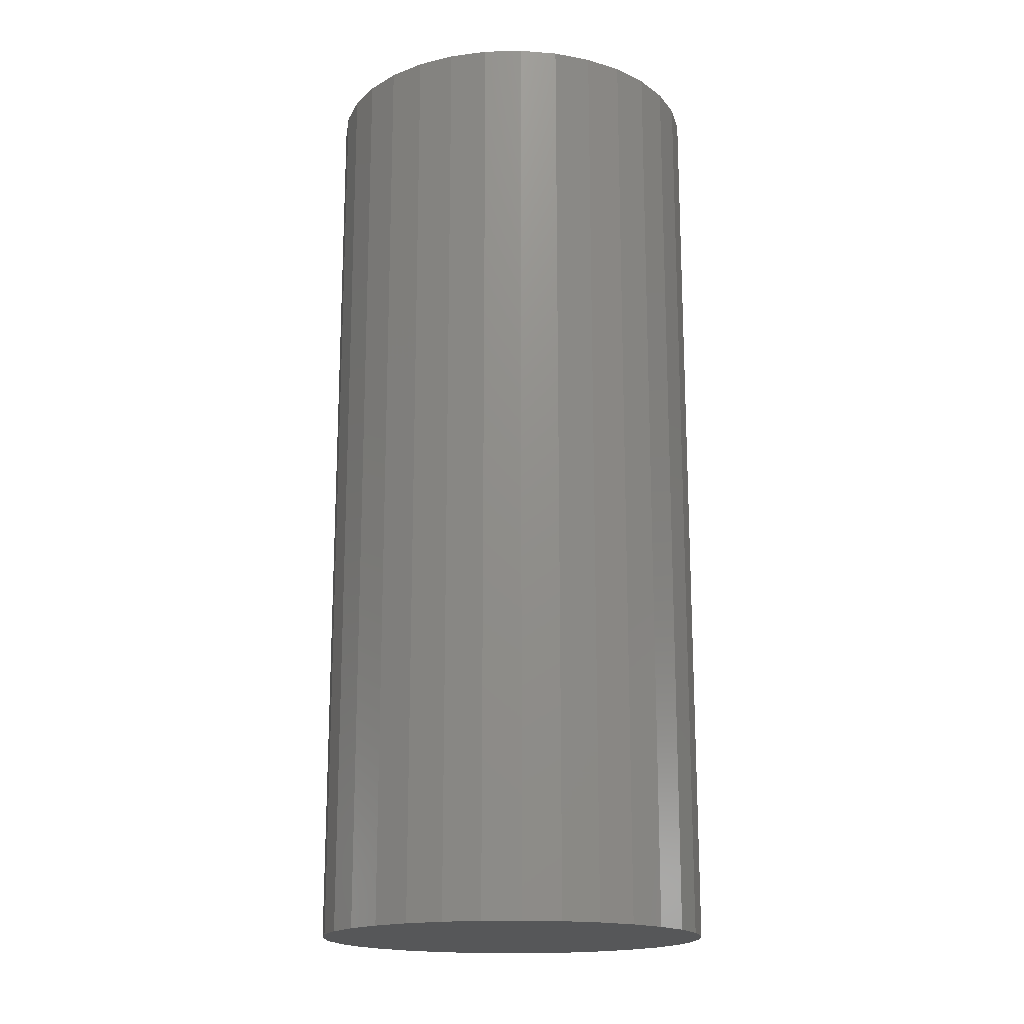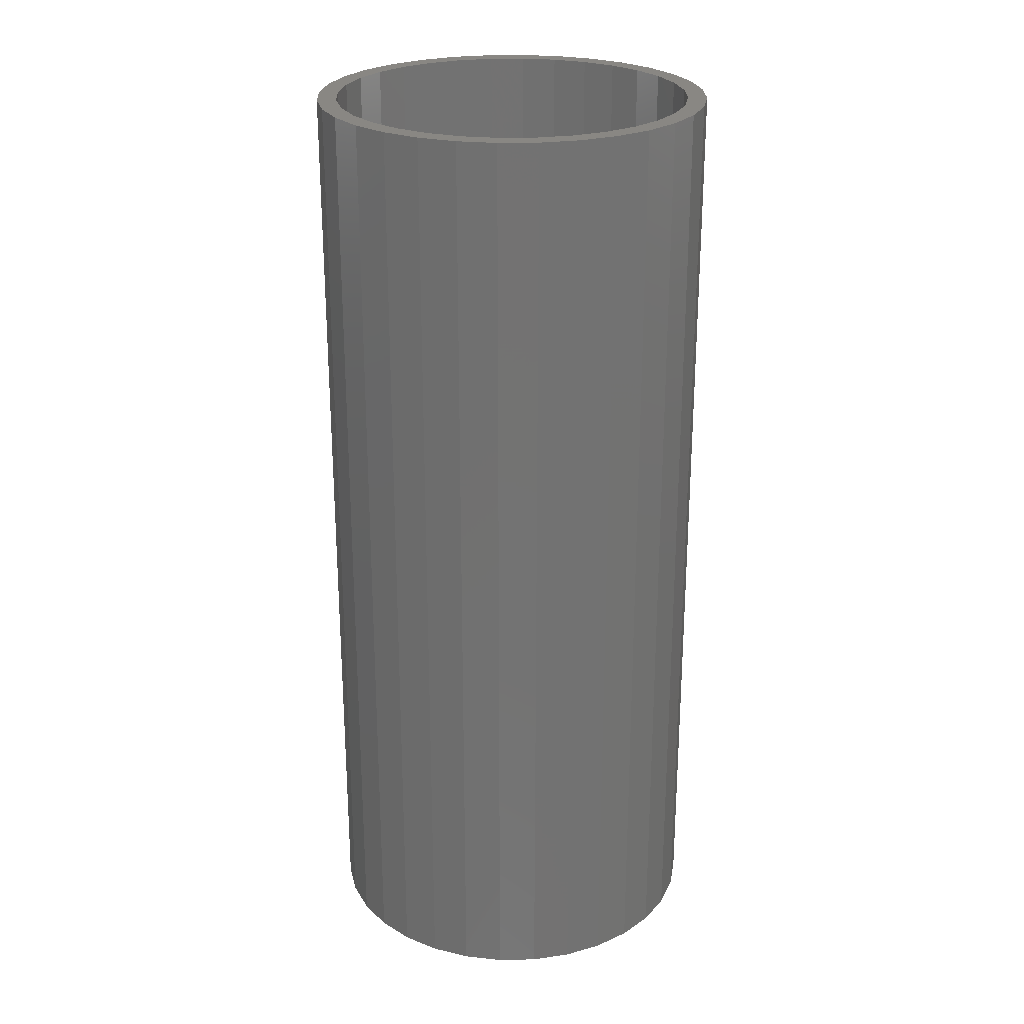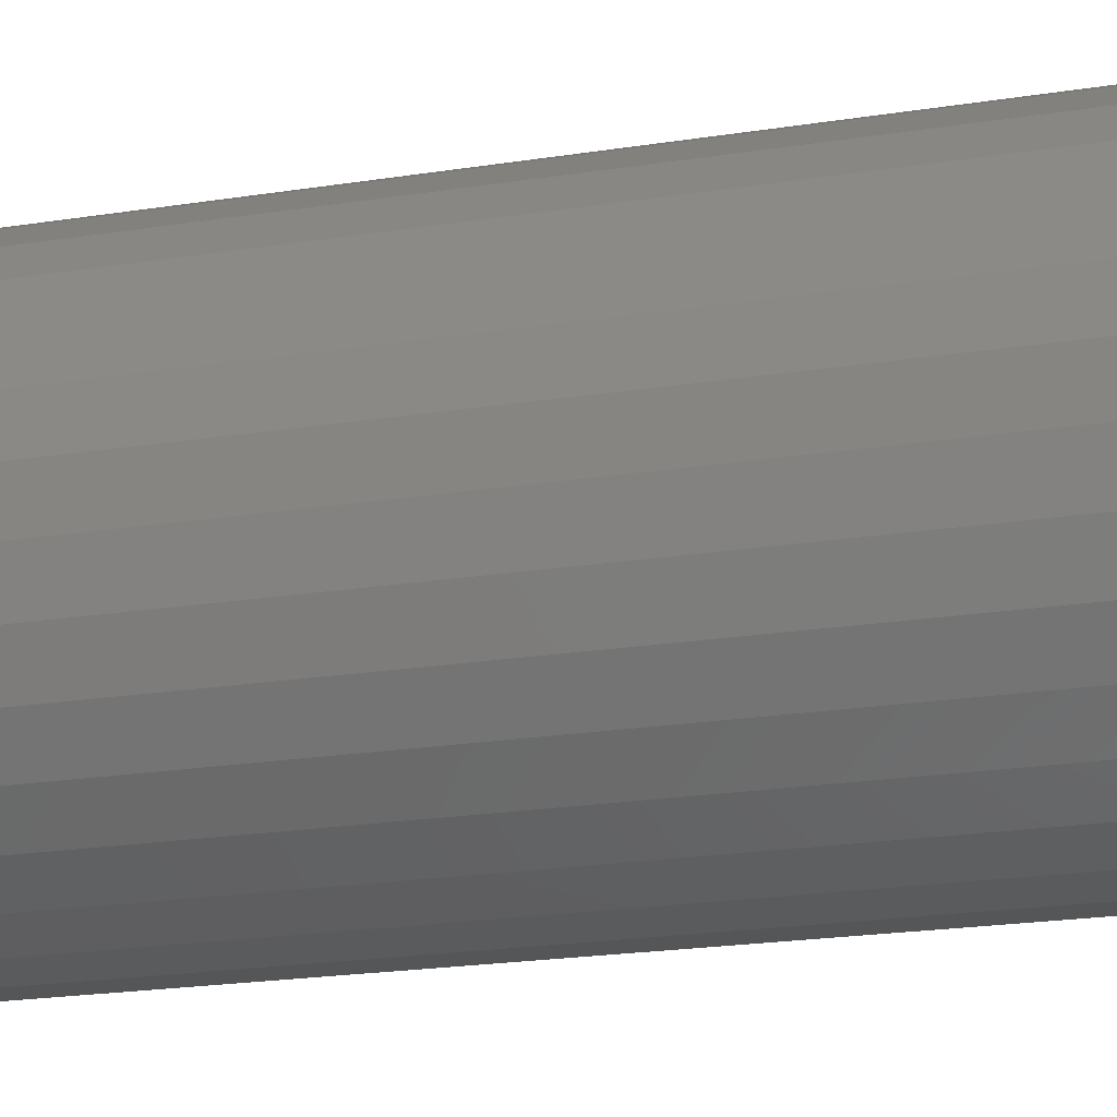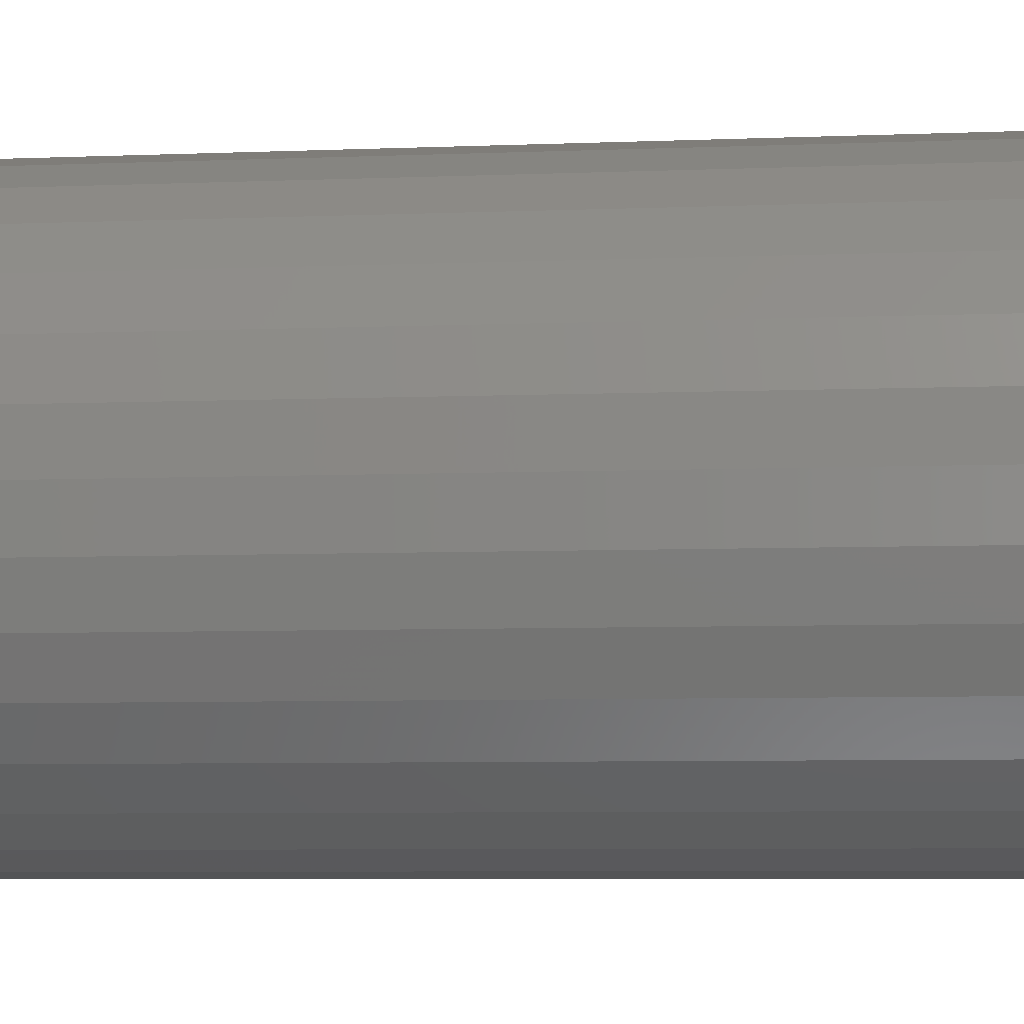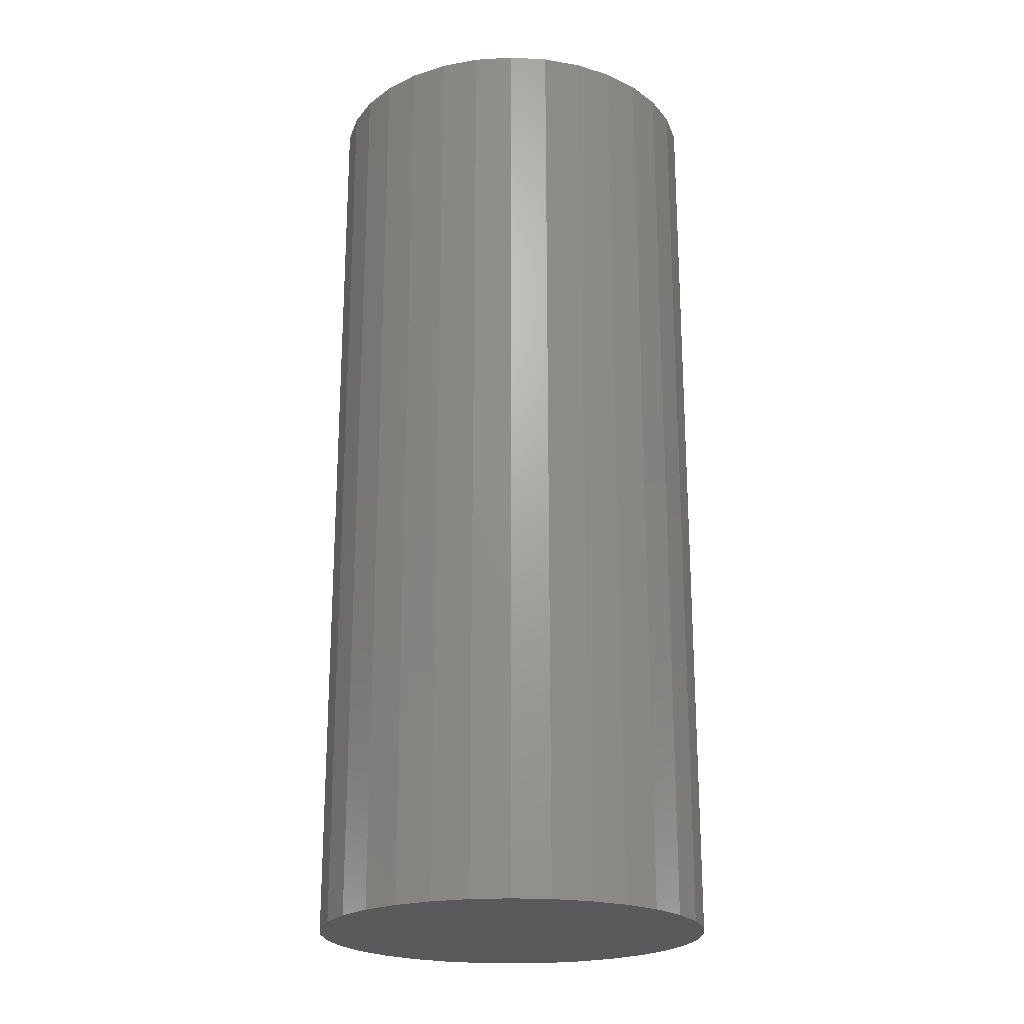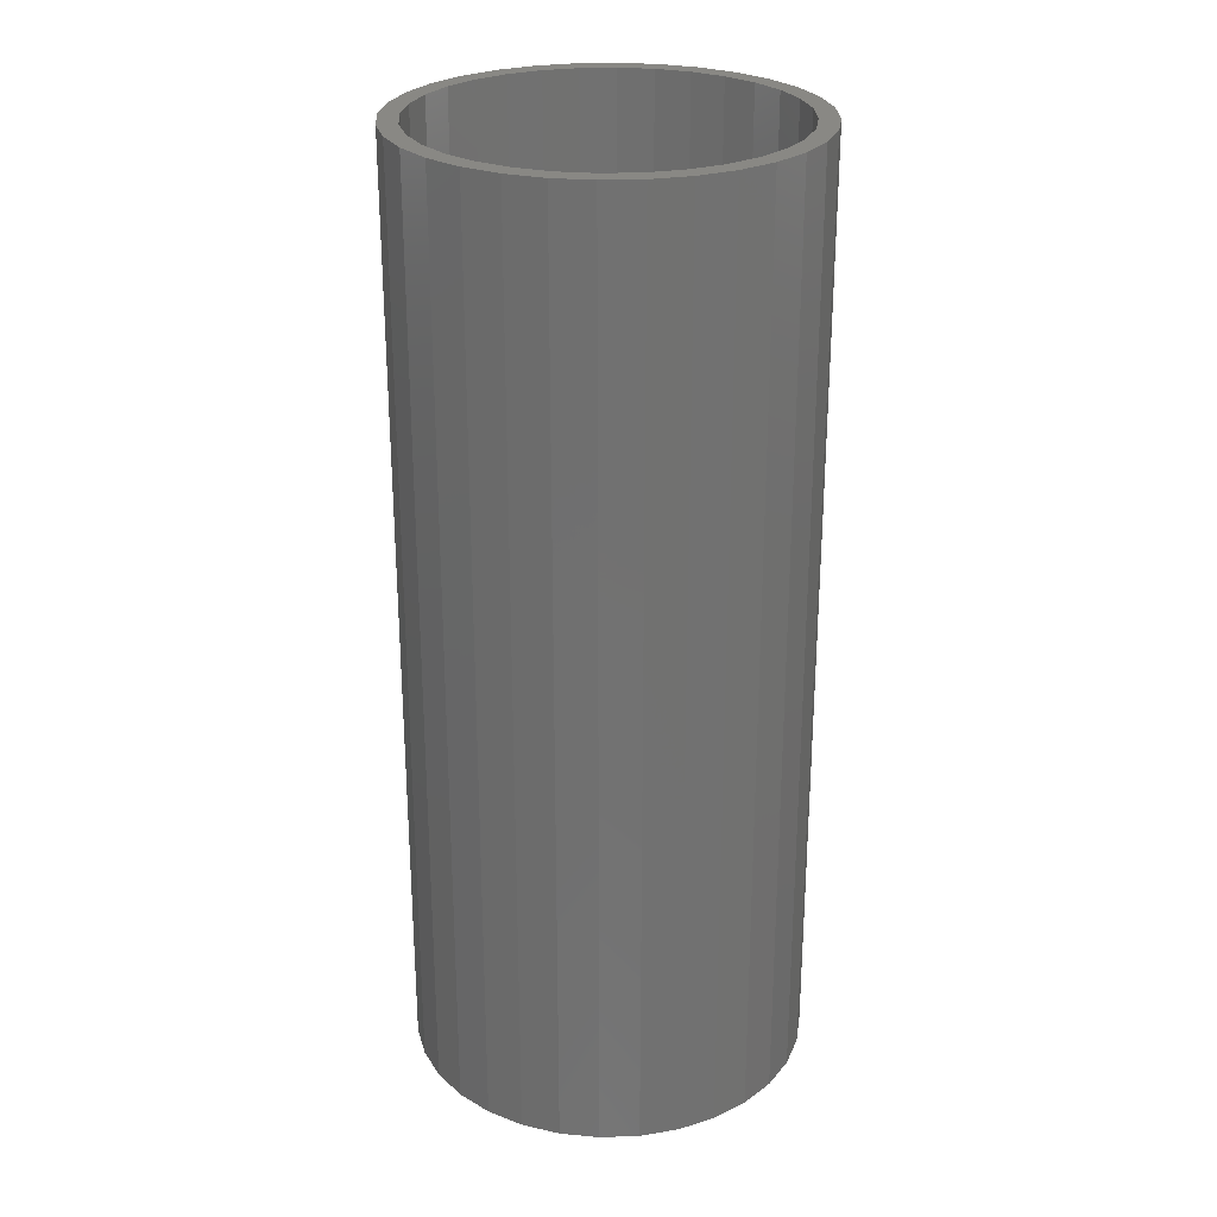
<metadata>
{"format":"stl","ext":"stl","renderer":"f3d","projection":"perspective","resolution":1024,"background":"white","views":[{"elev":-17.6,"azim":-149.0,"up":"+Y"},{"elev":25.2,"azim":172.7,"up":"+Y"},{"elev":-20.5,"azim":106.3,"up":"+Z"},{"elev":-5.6,"azim":98.1,"up":"+Z"},{"elev":-22.1,"azim":135.4,"up":"+Y"},{"elev":26.6,"azim":148.8,"up":"+Y"}]}
</metadata>
<code>
# stl→obj: 128 verts, 252 faces
v -0.05884 0.75 0.3136
v 0.003536 0.75 0.3197
v 0.003536 0.75 0.2885
v -0.1188 0.75 0.2954
v -0.05274 0.75 0.2829
v -0.1741 0.75 0.2659
v -0.1069 0.75 0.2665
v -0.1567 0.75 0.2399
v -0.2226 0.75 0.2261
v -0.1069 0.75 -0.2665
v -0.1741 0.75 -0.2659
v -0.1567 0.75 -0.2399
v 0.003536 0.75 -0.3197
v -0.05884 0.75 -0.3136
v 0.003536 0.75 -0.2885
v 0.06591 0.75 0.3136
v 0.1259 0.75 0.2954
v 0.05982 0.75 0.2829
v 0.1139 0.75 0.2665
v 0.1638 0.75 -0.2399
v 0.2296 0.75 -0.2261
v 0.1812 0.75 -0.2659
v 0.1139 0.75 -0.2665
v 0.05982 0.75 -0.2829
v 0.1259 0.75 -0.2954
v 0.06591 0.75 -0.3136
v -0.1188 0.75 -0.2954
v -0.05274 0.75 -0.2829
v -0.2005 0.75 0.204
v -0.2363 0.75 0.1603
v -0.2623 0.75 0.1776
v -0.263 0.75 0.1104
v -0.2919 0.75 0.1224
v -0.2794 0.75 0.05628
v -0.3101 0.75 0.06238
v -0.285 0.75 1.029e-16
v -0.3162 0.75 1.163e-16
v -0.2794 0.75 -0.05628
v -0.3101 0.75 -0.06238
v -0.263 0.75 -0.1104
v -0.2919 0.75 -0.1224
v -0.2363 0.75 -0.1603
v -0.2623 0.75 -0.1776
v -0.2005 0.75 -0.204
v -0.2226 0.75 -0.2261
v 0.2075 0.75 -0.204
v 0.2434 0.75 -0.1603
v 0.2694 0.75 -0.1776
v 0.2701 0.75 -0.1104
v 0.2989 0.75 -0.1224
v 0.2865 0.75 -0.05628
v 0.3171 0.75 -0.06238
v 0.292 0.75 -1.091e-16
v 0.3233 0.75 -1.97e-16
v 0.2865 0.75 0.05628
v 0.3171 0.75 0.06238
v 0.2701 0.75 0.1104
v 0.2989 0.75 0.1224
v 0.2434 0.75 0.1603
v 0.2694 0.75 0.1776
v 0.2075 0.75 0.204
v 0.2296 0.75 0.2261
v 0.1638 0.75 0.2399
v 0.1812 0.75 0.2659
v 0.05982 -0.7344 -0.2829
v 0.1139 -0.7344 -0.2665
v 0.1638 -0.7344 -0.2399
v 0.2075 -0.7344 -0.204
v 0.2434 -0.7344 -0.1603
v 0.2701 -0.7344 -0.1104
v 0.2865 -0.7344 -0.05628
v 0.292 -0.7344 -3.653e-16
v 0.003536 -0.7344 -0.2885
v -0.05274 -0.7344 -0.2829
v -0.1069 -0.7344 -0.2665
v -0.1567 -0.7344 -0.2399
v -0.2005 -0.7344 -0.204
v -0.2363 -0.7344 -0.1603
v -0.263 -0.7344 -0.1104
v -0.2794 -0.7344 -0.05628
v -0.285 -0.7344 1.029e-16
v -0.05274 -0.7344 0.2829
v -0.1069 -0.7344 0.2665
v -0.1567 -0.7344 0.2399
v -0.2005 -0.7344 0.204
v -0.2363 -0.7344 0.1603
v -0.263 -0.7344 0.1104
v -0.2794 -0.7344 0.05628
v 0.003536 -0.7344 0.2885
v 0.05982 -0.7344 0.2829
v 0.1139 -0.7344 0.2665
v 0.1638 -0.7344 0.2399
v 0.2075 -0.7344 0.204
v 0.2434 -0.7344 0.1603
v 0.2701 -0.7344 0.1104
v 0.2865 -0.7344 0.05628
v 0.3233 -0.7656 1.653e-16
v 0.3171 -0.7656 -0.06238
v 0.2989 -0.7656 -0.1224
v 0.2694 -0.7656 -0.1776
v 0.2296 -0.7656 -0.2261
v 0.1812 -0.7656 -0.2659
v 0.1259 -0.7656 -0.2954
v 0.06591 -0.7656 -0.3136
v 0.003536 -0.7656 -0.3197
v -0.05884 -0.7656 -0.3136
v -0.1188 -0.7656 -0.2954
v -0.1741 -0.7656 -0.2659
v -0.2226 -0.7656 -0.2261
v -0.2623 -0.7656 -0.1776
v -0.2919 -0.7656 -0.1224
v -0.3101 -0.7656 -0.06238
v -0.3162 -0.7656 1.163e-16
v -0.3101 -0.7656 0.06238
v -0.2919 -0.7656 0.1224
v -0.2623 -0.7656 0.1776
v -0.2226 -0.7656 0.2261
v -0.1741 -0.7656 0.2659
v -0.1188 -0.7656 0.2954
v -0.05884 -0.7656 0.3136
v 0.003536 -0.7656 0.3197
v 0.06591 -0.7656 0.3136
v 0.1259 -0.7656 0.2954
v 0.1812 -0.7656 0.2659
v 0.2296 -0.7656 0.2261
v 0.2694 -0.7656 0.1776
v 0.2989 -0.7656 0.1224
v 0.3171 -0.7656 0.06238
f 1 2 3
f 4 1 3
f 4 3 5
f 5 6 4
f 7 6 5
f 6 7 8
f 8 9 6
f 10 11 12
f 13 14 15
f 3 2 16
f 16 17 3
f 18 3 17
f 19 18 17
f 20 21 22
f 23 20 22
f 24 23 22
f 25 24 22
f 15 24 25
f 15 25 26
f 26 13 15
f 27 11 10
f 27 10 28
f 27 28 15
f 27 15 14
f 8 29 9
f 9 29 30
f 9 30 31
f 31 30 32
f 31 32 33
f 33 32 34
f 33 34 35
f 35 34 36
f 35 36 37
f 37 36 38
f 37 38 39
f 39 38 40
f 39 40 41
f 41 40 42
f 41 42 43
f 43 42 44
f 43 44 45
f 45 44 12
f 45 12 11
f 20 46 21
f 21 46 47
f 21 47 48
f 48 47 49
f 48 49 50
f 50 49 51
f 50 51 52
f 52 51 53
f 52 53 54
f 54 53 55
f 54 55 56
f 56 55 57
f 56 57 58
f 58 57 59
f 58 59 60
f 60 59 61
f 60 61 62
f 62 61 63
f 62 63 64
f 64 63 19
f 64 19 17
f 15 65 24
f 24 65 66
f 24 66 23
f 23 66 67
f 23 67 20
f 20 67 68
f 20 68 46
f 46 68 69
f 46 69 47
f 47 69 70
f 47 70 49
f 49 70 71
f 49 71 51
f 51 71 72
f 51 72 53
f 65 15 73
f 73 15 28
f 73 28 74
f 74 28 10
f 74 10 75
f 75 10 12
f 75 12 76
f 76 12 44
f 76 44 77
f 77 44 42
f 77 42 78
f 78 42 40
f 78 40 79
f 79 40 38
f 79 38 80
f 80 38 36
f 80 36 81
f 3 82 5
f 5 82 83
f 5 83 7
f 7 83 84
f 7 84 8
f 8 84 85
f 8 85 29
f 29 85 86
f 29 86 30
f 30 86 87
f 30 87 32
f 32 87 88
f 32 88 34
f 34 88 81
f 34 81 36
f 82 3 89
f 89 3 18
f 89 18 90
f 90 18 19
f 90 19 91
f 91 19 63
f 91 63 92
f 92 63 61
f 92 61 93
f 93 61 59
f 93 59 94
f 94 59 57
f 94 57 95
f 95 57 55
f 95 55 96
f 96 55 53
f 96 53 72
f 54 97 52
f 52 97 98
f 52 98 50
f 50 98 99
f 50 99 48
f 48 99 100
f 48 100 21
f 21 100 101
f 21 101 22
f 22 101 102
f 22 102 25
f 25 102 103
f 25 103 26
f 26 103 104
f 26 104 13
f 13 104 105
f 13 105 14
f 14 105 106
f 14 106 27
f 27 106 107
f 27 107 11
f 11 107 108
f 11 108 45
f 45 108 109
f 45 109 43
f 43 109 110
f 43 110 41
f 41 110 111
f 41 111 39
f 39 111 112
f 39 112 37
f 37 112 113
f 37 113 35
f 35 113 114
f 35 114 33
f 33 114 115
f 33 115 31
f 31 115 116
f 31 116 9
f 9 116 117
f 9 117 6
f 6 117 118
f 6 118 4
f 4 118 119
f 4 119 1
f 1 119 120
f 1 120 2
f 2 120 121
f 2 121 16
f 16 121 122
f 16 122 17
f 17 122 123
f 17 123 64
f 64 123 124
f 64 124 62
f 62 124 125
f 62 125 60
f 60 125 126
f 60 126 58
f 58 126 127
f 58 127 56
f 56 127 128
f 56 128 54
f 54 128 97
f 120 122 121
f 122 120 123
f 123 120 119
f 123 119 124
f 124 119 118
f 124 118 125
f 125 118 117
f 125 117 126
f 126 117 116
f 126 116 127
f 127 116 115
f 127 115 128
f 128 115 114
f 128 114 97
f 97 114 113
f 97 113 98
f 98 113 112
f 98 112 99
f 99 112 111
f 99 111 100
f 100 111 110
f 100 110 101
f 101 110 109
f 101 109 102
f 102 109 108
f 102 108 103
f 103 108 107
f 103 107 104
f 104 107 106
f 104 106 105
f 89 90 82
f 73 74 65
f 65 74 75
f 65 75 66
f 66 75 76
f 66 76 67
f 67 76 77
f 67 77 68
f 68 77 78
f 68 78 69
f 69 78 79
f 69 79 70
f 70 79 80
f 70 80 71
f 71 80 81
f 71 81 72
f 72 81 88
f 72 88 96
f 96 88 87
f 96 87 95
f 95 87 86
f 95 86 94
f 94 86 85
f 94 85 93
f 93 85 84
f 93 84 92
f 92 84 83
f 92 83 91
f 91 83 82
f 91 82 90

</code>
